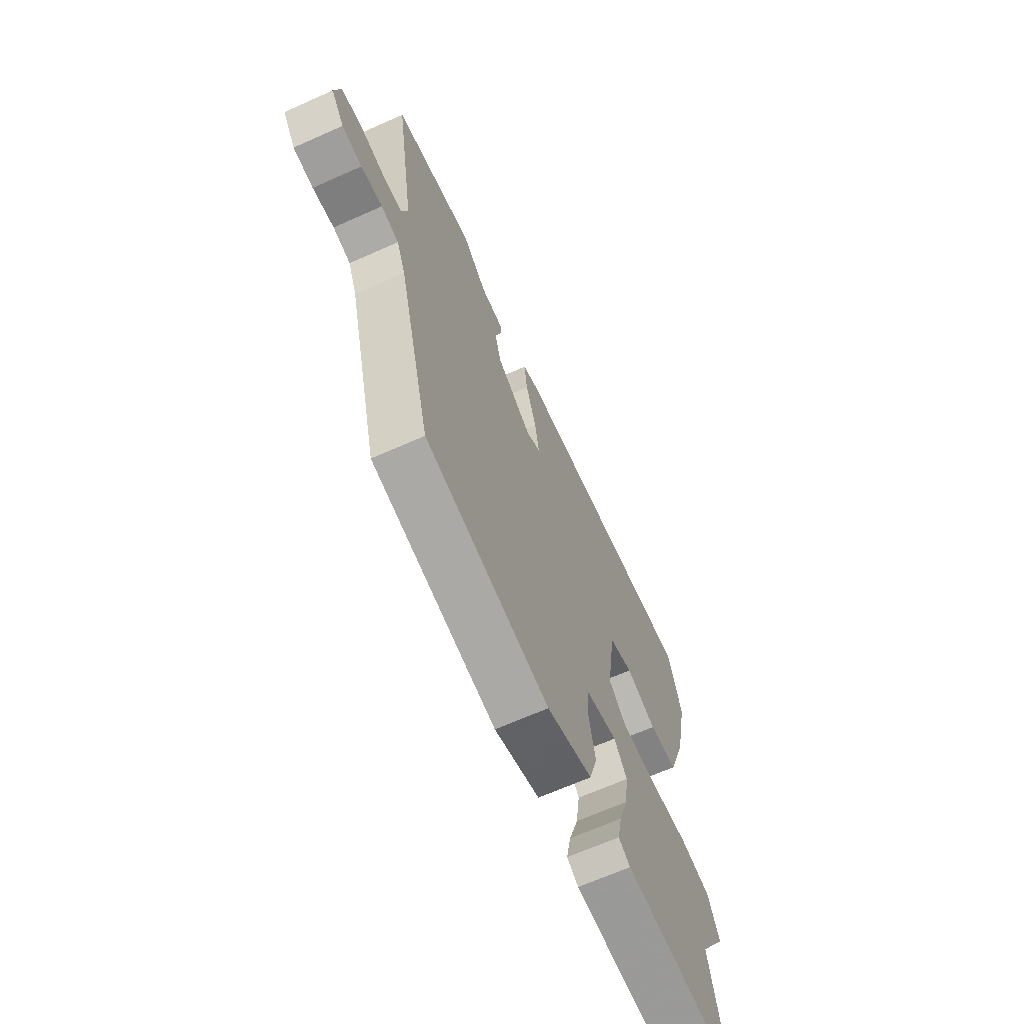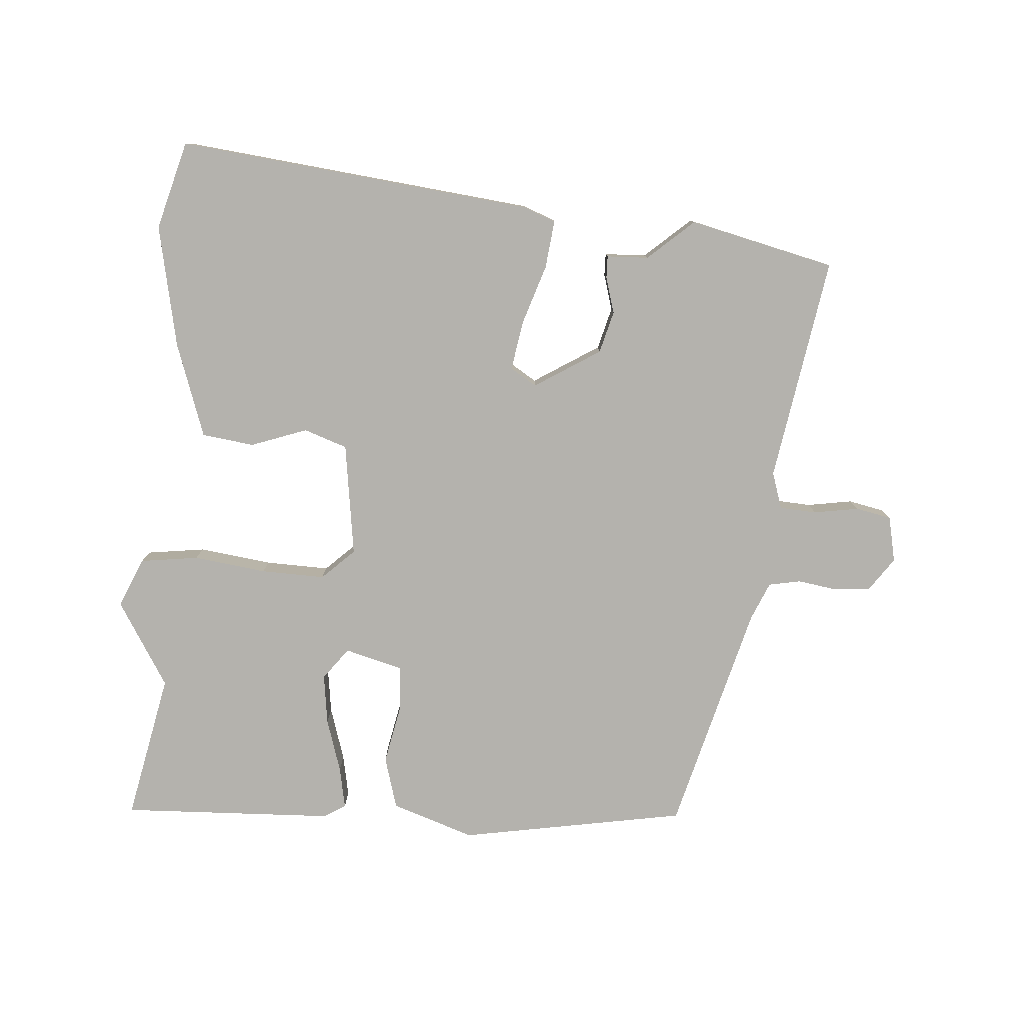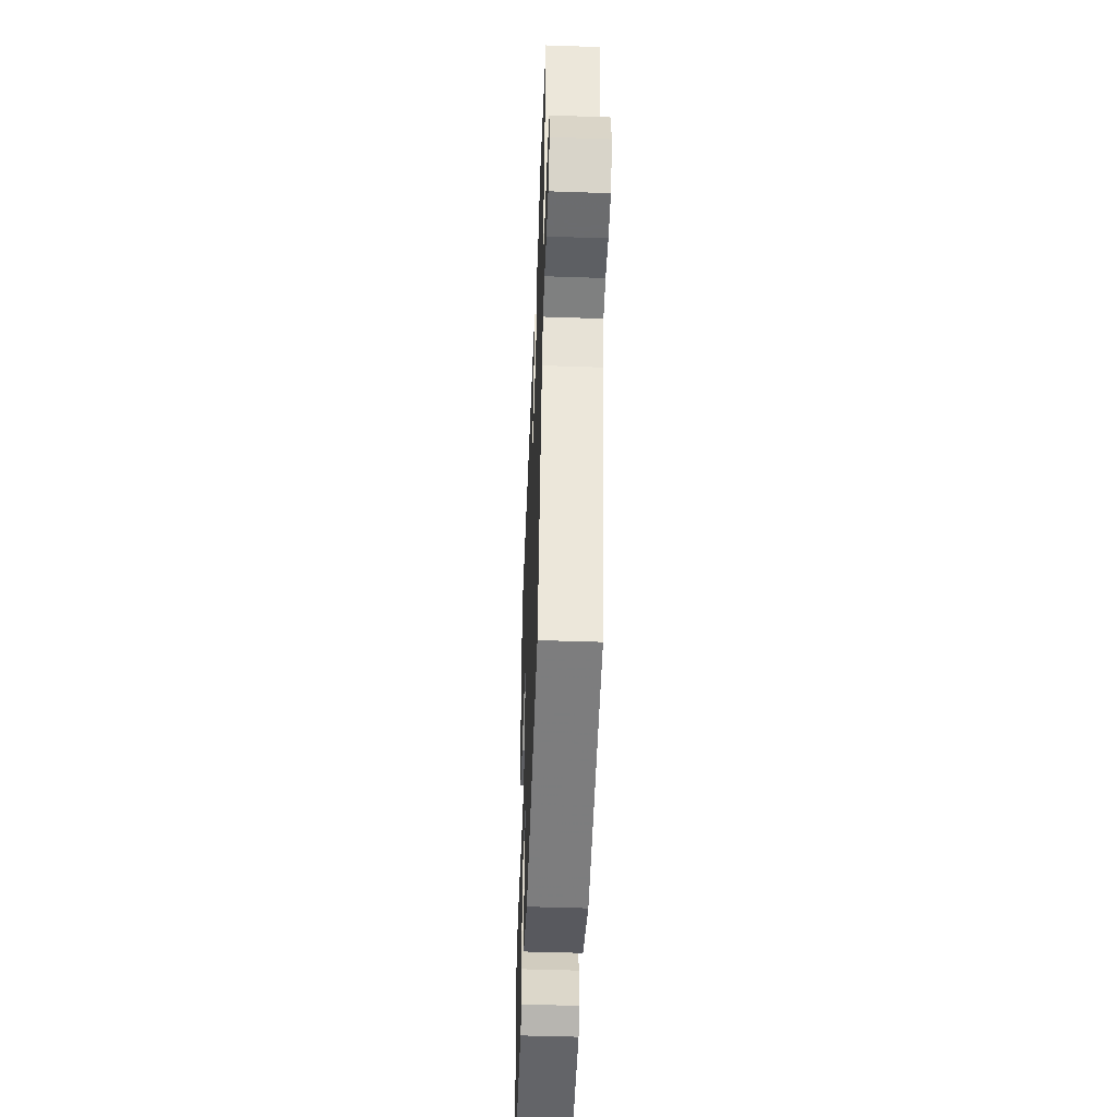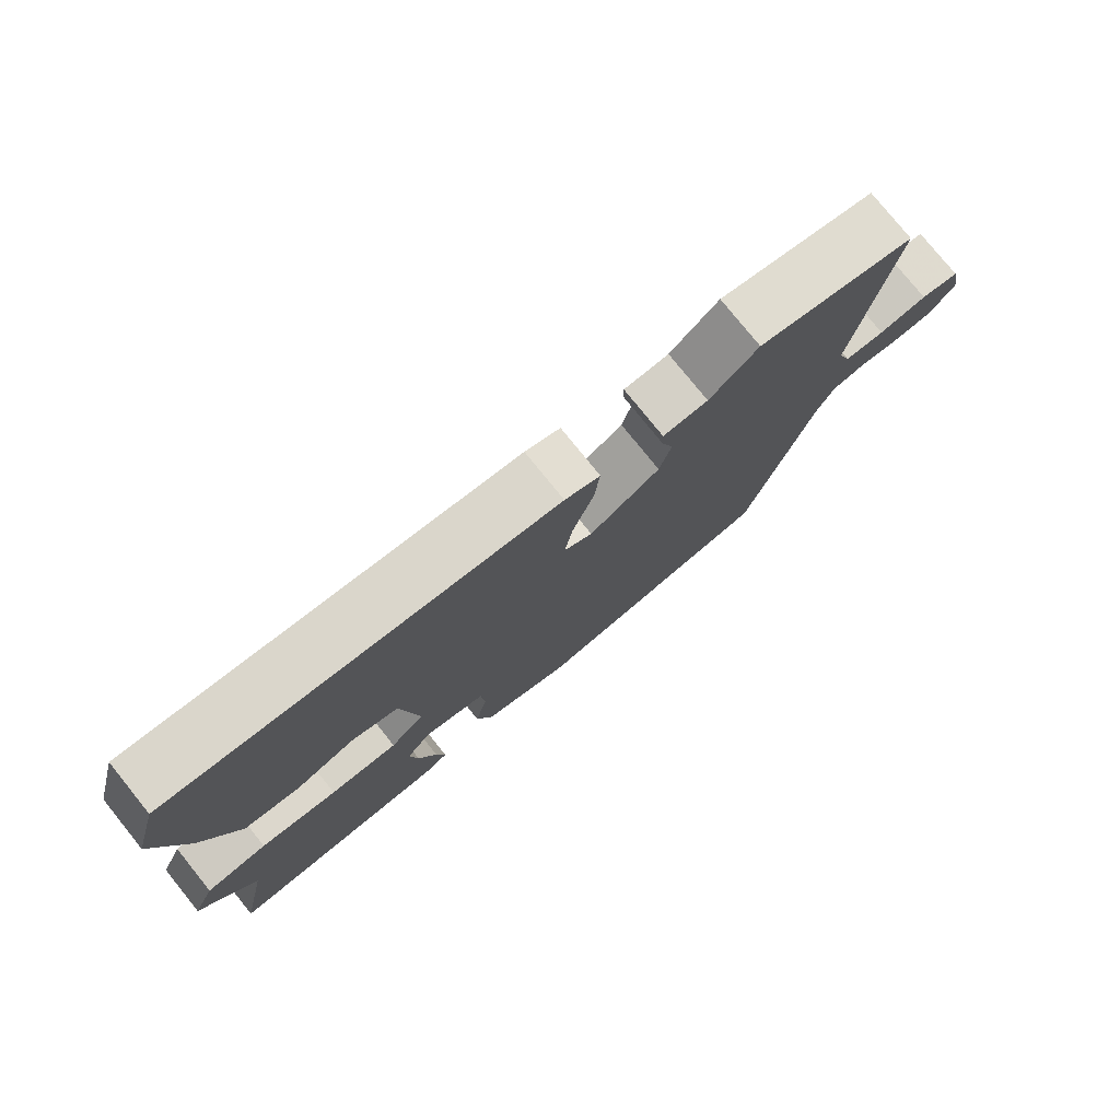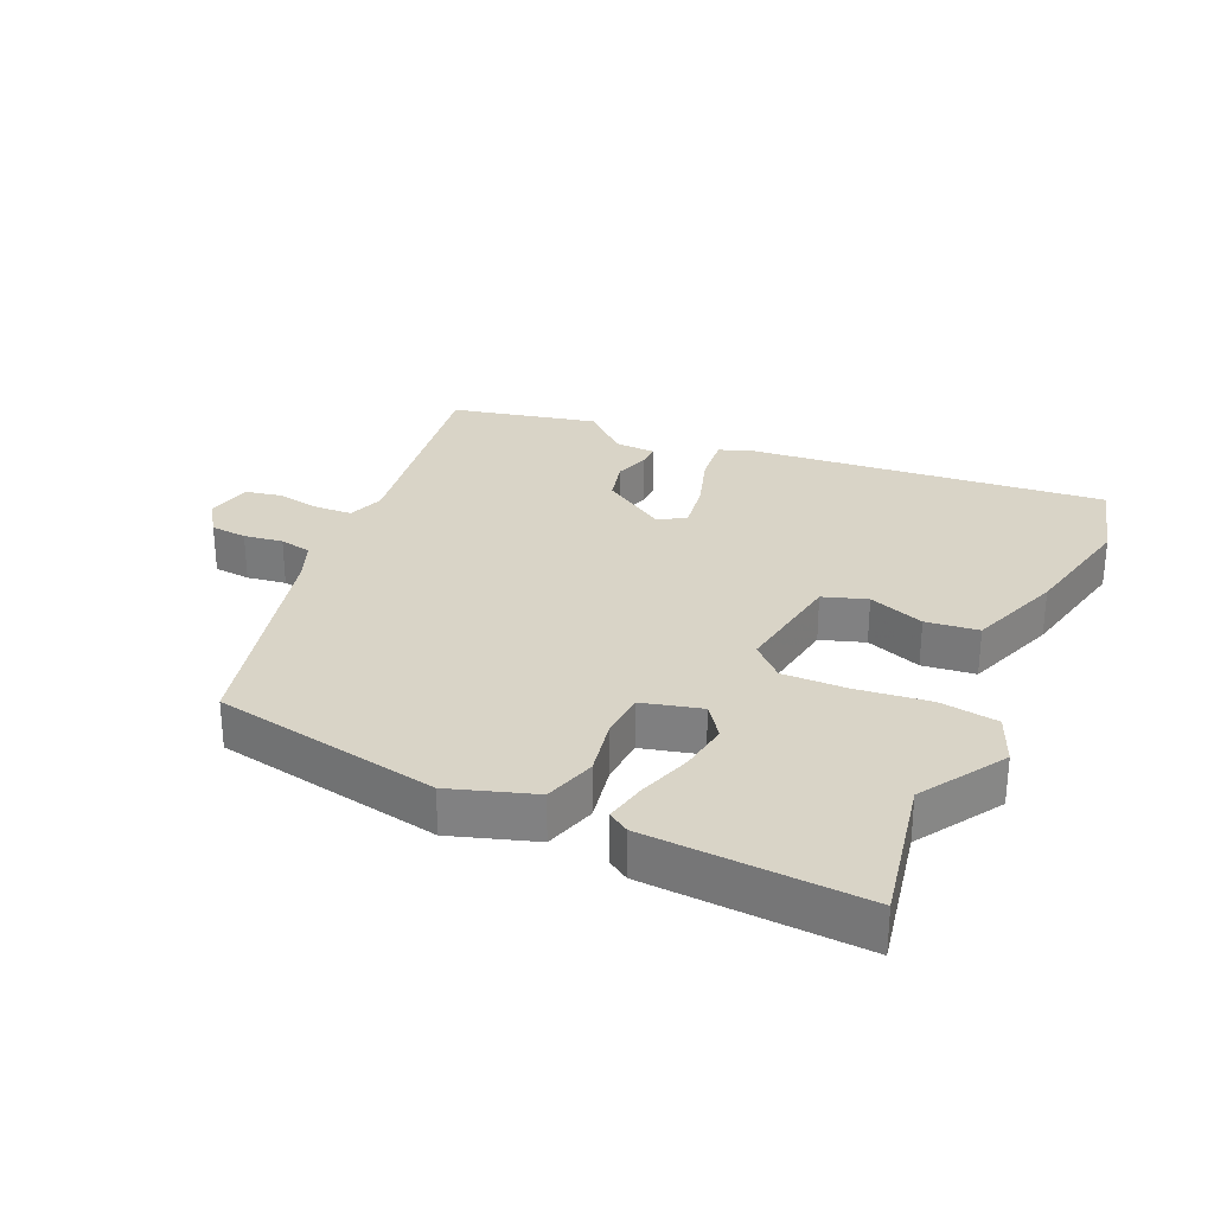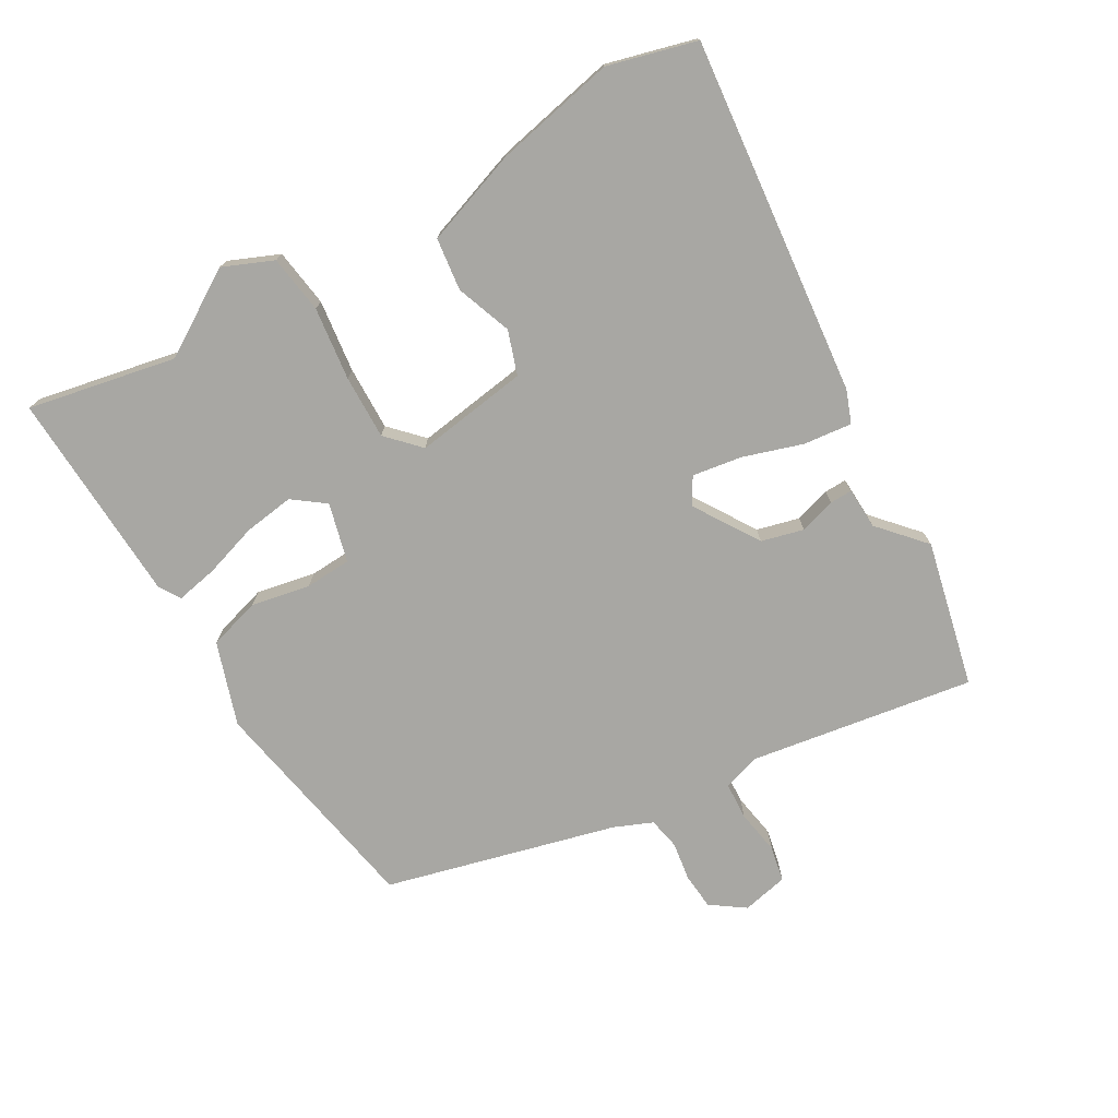
<metadata>
{"format":"obj","ext":"obj","renderer":"f3d","projection":"perspective","resolution":1024,"background":"white","views":[{"elev":-66.8,"azim":114.1,"up":"+Z"},{"elev":-79.5,"azim":-4.7,"up":"+Y"},{"elev":-48.6,"azim":87.8,"up":"+Z"},{"elev":78.1,"azim":-38.9,"up":"+Z"},{"elev":28.6,"azim":-155.5,"up":"+Y"},{"elev":-74.5,"azim":-60.0,"up":"+Y"}]}
</metadata>
<code>
v -0.51 0.07 -0.549
v -0.464 0.07 -0.318
v -0.546 0.07 -0.186
v -0.513 0.07 -0.108
v -0.422 0.07 -0.095
v -0.308 0.07 -0.109
v -0.208 0.07 -0.111
v -0.158 0.07 -0.063
v -0.184 0.07 0.114
v -0.252 0.07 0.137
v -0.339 0.07 0.105
v -0.421 0.07 0.115
v -0.473 0.07 0.262
v -0.513 0.07 0.452
v -0.476 0.07 0.59
v 0.081 0.07 0.533
v 0.132 0.07 0.514
v 0.124 0.07 0.439
v 0.094 0.07 0.345
v 0.082 0.07 0.268
v 0.123 0.07 0.243
v 0.225 0.07 0.308
v 0.242 0.07 0.374
v 0.225 0.07 0.43
v 0.224 0.07 0.465
v 0.289 0.07 0.468
v 0.36 0.07 0.532
v 0.588 0.07 0.48
v 0.533 0.07 0.128
v 0.552 0.07 0.071
v 0.61 0.07 0.068
v 0.68 0.07 0.08
v 0.736 0.07 0.069
v 0.752 0.07 -0.003
v 0.715 0.07 -0.056
v 0.658 0.07 -0.061
v 0.597 0.07 -0.052
v 0.547 0.07 -0.062
v 0.522 0.07 -0.122
v 0.429 0.07 -0.482
v 0.075 0.07 -0.547
v -0.055 0.07 -0.504
v -0.079 0.07 -0.423
v -0.061 0.07 -0.331
v -0.065 0.07 -0.259
v -0.157 0.07 -0.235
v -0.194 0.07 -0.285
v -0.183 0.07 -0.363
v -0.156 0.07 -0.447
v -0.143 0.07 -0.512
v -0.176 0.07 -0.533
v -0.51 0 -0.549
v -0.464 0 -0.318
v -0.546 0 -0.186
v -0.513 0 -0.108
v -0.422 0 -0.095
v -0.308 0 -0.109
v -0.208 0 -0.111
v -0.158 0 -0.063
v -0.184 0 0.114
v -0.252 0 0.137
v -0.339 0 0.105
v -0.421 0 0.115
v -0.473 0 0.262
v -0.513 0 0.452
v -0.476 0 0.59
v 0.081 0 0.533
v 0.132 0 0.514
v 0.124 0 0.439
v 0.094 0 0.345
v 0.082 0 0.268
v 0.123 0 0.243
v 0.225 0 0.308
v 0.242 0 0.374
v 0.225 0 0.43
v 0.224 0 0.465
v 0.289 0 0.468
v 0.36 0 0.532
v 0.588 0 0.48
v 0.533 0 0.128
v 0.552 0 0.071
v 0.61 0 0.068
v 0.68 0 0.08
v 0.736 0 0.069
v 0.752 0 -0.003
v 0.715 0 -0.056
v 0.658 0 -0.061
v 0.597 0 -0.052
v 0.547 0 -0.062
v 0.522 0 -0.122
v 0.429 0 -0.482
v 0.075 0 -0.547
v -0.055 0 -0.504
v -0.079 0 -0.423
v -0.061 0 -0.331
v -0.065 0 -0.259
v -0.157 0 -0.235
v -0.194 0 -0.285
v -0.183 0 -0.363
v -0.156 0 -0.447
v -0.143 0 -0.512
v -0.176 0 -0.533
f 48 49 50 51
f 47 48 51 1
f 46 47 1 2
f 41 42 43 44
f 39 40 41 44
f 38 39 44 45
f 34 35 36 37
f 34 37 38
f 31 32 33 34
f 30 31 34 38
f 29 30 38 45
f 26 27 28 29
f 23 24 25 26
f 22 23 26 29
f 21 22 29 45
f 16 17 18 19
f 16 19 20
f 15 16 20
f 10 11 12 13
f 9 10 13 14
f 3 4 5 6
f 46 2 3 6
f 46 6 7
f 45 46 7 8
f 21 45 8 9
f 15 20 21
f 9 14 15 21
f 102 101 100 99
f 52 102 99 98
f 53 52 98 97
f 95 94 93 92
f 95 92 91 90
f 96 95 90 89
f 88 87 86 85
f 89 88 85
f 85 84 83 82
f 89 85 82 81
f 96 89 81 80
f 80 79 78 77
f 77 76 75 74
f 80 77 74 73
f 96 80 73 72
f 70 69 68 67
f 71 70 67
f 71 67 66
f 64 63 62 61
f 65 64 61 60
f 57 56 55 54
f 57 54 53 97
f 58 57 97
f 59 58 97 96
f 60 59 96 72
f 72 71 66
f 72 66 65 60
f 1 52 53 2
f 2 53 54 3
f 3 54 55 4
f 4 55 56 5
f 5 56 57 6
f 6 57 58 7
f 7 58 59 8
f 8 59 60 9
f 9 60 61 10
f 10 61 62 11
f 11 62 63 12
f 12 63 64 13
f 13 64 65 14
f 14 65 66 15
f 15 66 67 16
f 16 67 68 17
f 17 68 69 18
f 18 69 70 19
f 19 70 71 20
f 20 71 72 21
f 21 72 73 22
f 22 73 74 23
f 23 74 75 24
f 24 75 76 25
f 25 76 77 26
f 26 77 78 27
f 27 78 79 28
f 28 79 80 29
f 29 80 81 30
f 30 81 82 31
f 31 82 83 32
f 32 83 84 33
f 33 84 85 34
f 34 85 86 35
f 35 86 87 36
f 36 87 88 37
f 37 88 89 38
f 38 89 90 39
f 39 90 91 40
f 40 91 92 41
f 41 92 93 42
f 42 93 94 43
f 43 94 95 44
f 44 95 96 45
f 45 96 97 46
f 46 97 98 47
f 47 98 99 48
f 48 99 100 49
f 49 100 101 50
f 50 101 102 51
f 51 102 52 1

</code>
